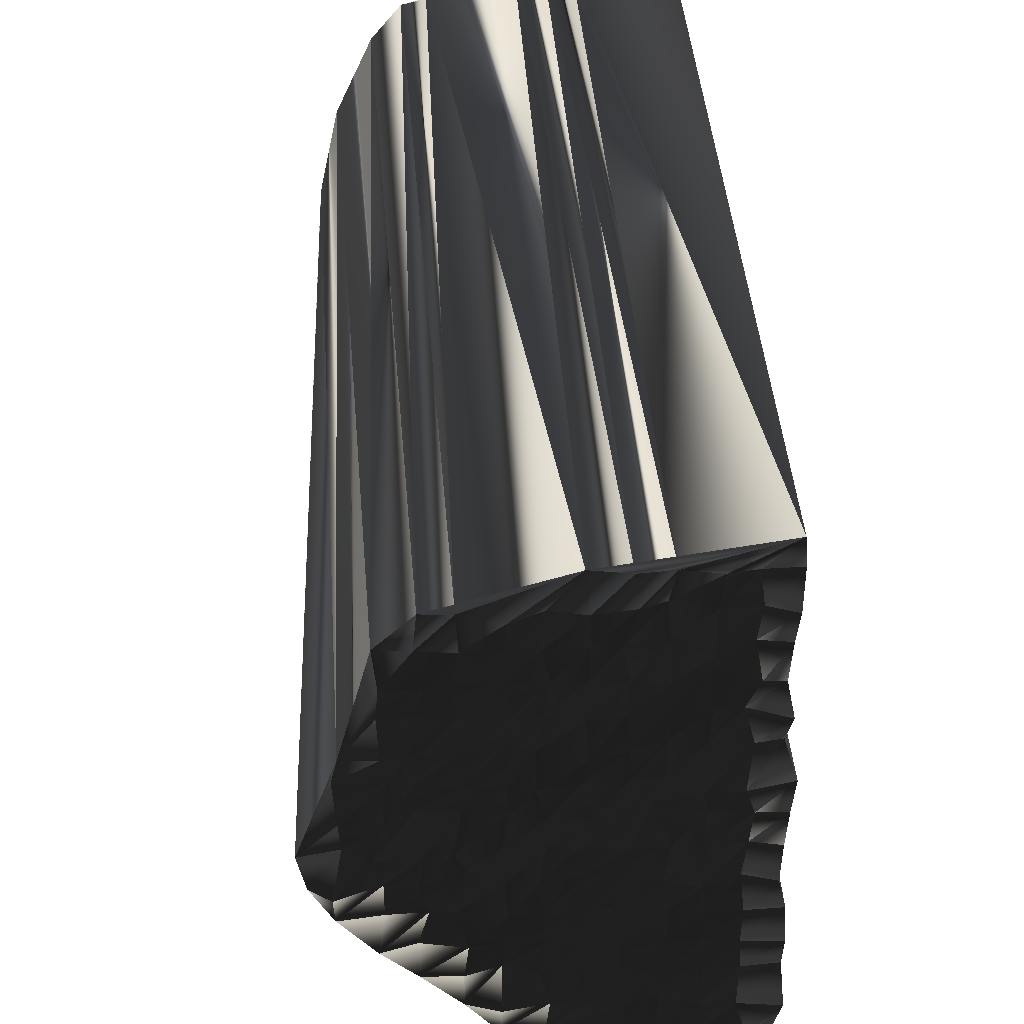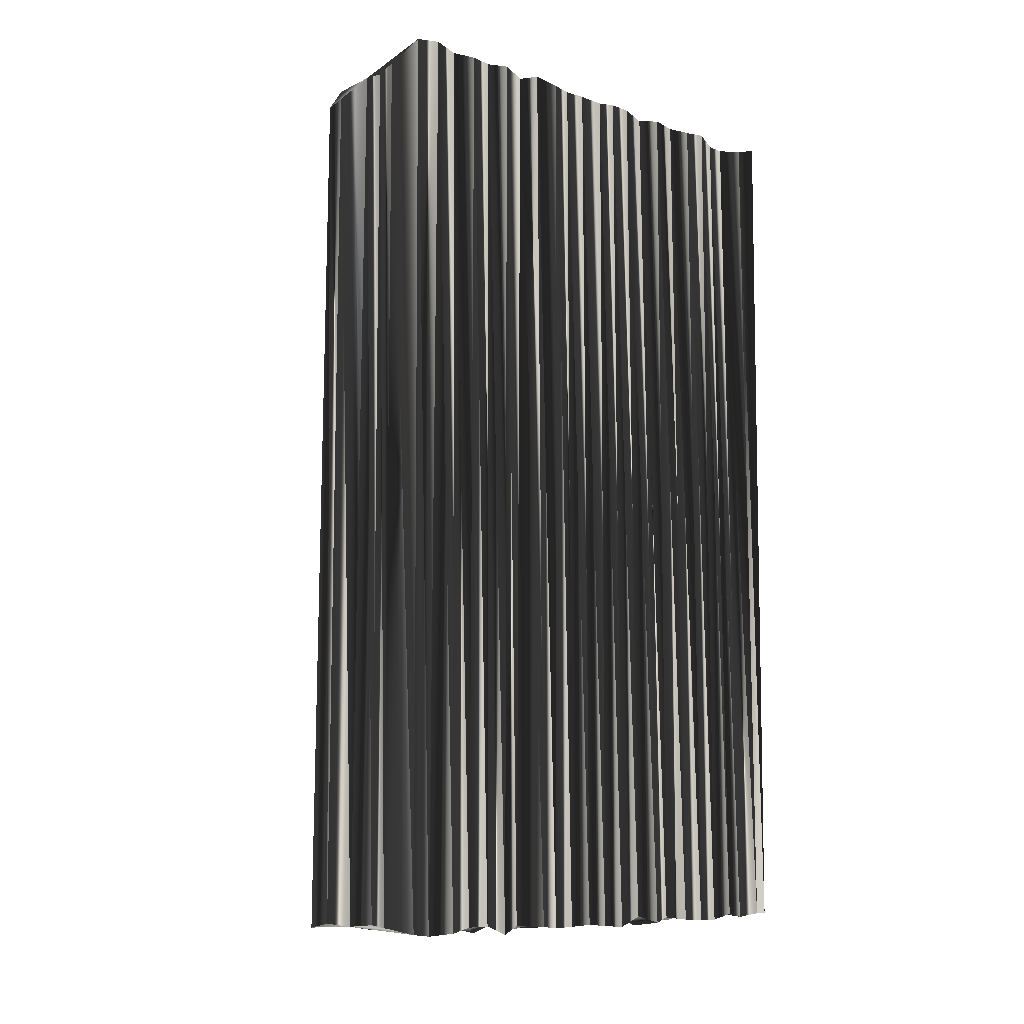
<metadata>
{"format":"obj","ext":"obj","renderer":"f3d","projection":"perspective","resolution":1024,"background":"white","views":[{"elev":31.9,"azim":177.4,"up":"+Y"},{"elev":-8.9,"azim":-133.0,"up":"+Z"}]}
</metadata>
<code>
v 2.064 208.5 0.018
v 1.805 209.2 0.04487
v 1.958 210 -0.06248
v 1.822 210.8 0.078
v 1.973 211.5 -0.1047
v 1.861 212.3 -0.06949
v 1.784 213.3 -0.02823
v 1.955 214.1 0.08623
v 1.787 214.8 -0.07784
v 1.846 215.7 0.1807
v 1.843 216.5 -0.1497
v 1.871 217.4 -0.08737
v 2.02 218 -0.02196
v 1.968 218.9 -0.05107
v 1.885 219.7 -0.05943
v 1.77 220.4 0.01514
v 2.067 221.4 0.07669
v 1.933 222.1 -0.1725
v 2.063 222.7 0.121
v 1.972 223.6 0.1279
v 1.895 224.4 -0.02932
v 1.87 225.4 -0.07195
v 1.896 226.1 0.003978
v 2.779 209.2 0.05014
v 2.781 210.2 0.02166
v 2.73 210.6 0.1038
v 2.839 211.7 -0.09
v 2.746 212.5 0.03488
v 2.61 213.4 0.02495
v 2.519 214 -0.08182
v 2.782 215 -0.2052
v 2.692 215.7 0.1259
v 2.735 216.5 -0.004357
v 2.702 217.3 -0.03457
v 2.785 218.2 0.005879
v 2.669 219 -0.007623
v 2.567 219.7 0.04019
v 2.773 220.3 -0.07212
v 2.642 221.3 0.05199
v 2.839 222 0.2606
v 2.579 222.9 -0.1099
v 2.71 223.7 0.08211
v 2.586 224.5 0.1111
v 2.691 225.3 0.04555
v 3.359 210.1 0.03566
v 3.406 210.8 0.07389
v 3.567 211.7 -0.002555
v 3.533 212.4 -0.1678
v 3.702 213.2 0.01704
v 3.8 213.8 -0.05574
v 3.549 214.8 -0.02187
v 3.45 215.8 -0.01287
v 3.495 216.4 0.06352
v 3.428 217.3 -0.1121
v 3.567 218 -0.186
v 3.582 218.9 -0.03059
v 3.488 219.7 0.0903
v 3.607 220.3 -0.1295
v 3.538 221.4 0.04493
v 3.472 222.1 0.03306
v 3.51 223 0.1046
v 3.506 223.5 -0.104
v 3.427 224.4 0.107
v 3.319 225.2 0.1045
v 4.33 211 -0.06359
v 4.197 211.7 0.07811
v 4.395 212.5 -0.01768
v 4.235 213.4 -0.05117
v 4.363 214 0.0183
v 4.363 215.1 -0.004394
v 4.31 215.6 0.02671
v 4.226 216.5 -0.02709
v 4.196 217.4 -0.03753
v 4.328 218 -0.03361
v 4.175 218.9 0.01424
v 4.579 220 0.03754
v 4.319 220.5 0.1738
v 4.276 221.5 0.05838
v 4.331 222.2 -0.05741
v 4.302 222.9 -0.07902
v 4.326 223.8 0.04552
v 4.385 224.6 0.2317
v 4.228 225.4 0.03987
v 5.088 211.6 -0.1411
v 4.903 212.6 0.06276
v 5.214 213.5 0.1597
v 5.062 214.3 0.07287
v 5.041 214.9 -0.0985
v 5.101 215.8 -0.03667
v 5.158 216.3 -0.02612
v 5.306 217.4 -0.01191
v 5.111 218.2 0.0045
v 5.031 219 -0.1841
v 5.129 219.6 0.02353
v 5.096 220.5 -0.0343
v 5.028 221.2 0.05994
v 5.158 222 0.0489
v 5.082 222.9 0.01455
v 5.217 223.7 0.07741
v 4.949 224.6 -0.0424
v 5.024 225.2 0.1352
v 5.815 212.4 -0.2127
v 5.738 213.2 -0.1331
v 6.119 214.1 -0.1136
v 5.924 214.8 0.04297
v 5.837 215.9 -0.1005
v 5.922 216.5 -0.01205
v 5.94 217.3 0.0552
v 5.863 218.2 0.05673
v 5.997 218.9 0.01246
v 5.755 219.6 0.04247
v 5.942 220.4 0.1951
v 5.883 221.1 -0.1369
v 5.904 222.1 -0.122
v 5.886 222.9 0.03866
v 5.833 223.8 -0.06976
v 5.857 224.5 -0.1047
v 5.96 225.4 0.04811
v 6.648 213.2 -0.1536
v 6.643 214.1 0.1075
v 6.545 214.9 0.05512
v 6.741 215.6 0.1487
v 6.636 216.6 -0.01316
v 6.703 217.2 0.0388
v 6.833 218 0.01442
v 6.638 219 -0.06356
v 6.634 219.6 0.02162
v 6.862 220.4 -0.02624
v 6.86 221.3 -0.000567
v 6.735 222.2 -0.04235
v 6.578 222.9 0.08061
v 6.799 223.7 -0.09644
v 6.683 224.5 0.0821
v 7.563 214.2 0.0569
v 7.533 214.8 0.008769
v 7.512 215.8 0.1853
v 7.458 216.5 0.08722
v 7.402 217.3 -0.03446
v 7.477 218.2 -0.1614
v 7.521 218.9 0.07893
v 7.379 219.7 0.05621
v 7.44 220.5 -0.1105
v 7.416 221.5 -0.01549
v 7.274 222.2 0.00581
v 7.529 222.9 -0.0601
v 7.465 223.7 0.09785
v 7.444 224.3 0.00409
v 8.283 215 -0.01441
v 8.286 215.7 0.05925
v 8.19 216.5 -0.03519
v 8.417 217.4 -0.02329
v 8.221 218.3 0.1404
v 8.47 218.9 0.0337
v 8.313 219.9 0.04626
v 8.312 220.5 0.0336
v 8.296 221.3 -0.005613
v 8.377 222.1 0.08293
v 8.501 223 0.05808
v 8.327 223.7 -0.0249
v 8.386 224.5 0.002399
v 9.186 215.7 0.08978
v 9.204 216.5 0.1157
v 8.965 217.4 0.005339
v 9.169 218.1 -0.0653
v 9.05 218.9 -0.1486
v 9.219 219.8 0.2469
v 9.242 220.6 -0.0379
v 9.147 221.2 0.1539
v 9.142 222.2 0.04876
v 8.999 222.8 0.04245
v 9.192 223.7 -0.0134
v 9.107 224.7 -0.1563
v 9.985 216.5 -0.1249
v 9.848 217.5 -0.1076
v 9.864 218.2 -0.02874
v 10.05 218.8 -0.1093
v 9.815 219.7 -0.1072
v 9.829 220.5 0.01037
v 9.863 221.2 -0.02837
v 9.923 222.1 0.08152
v 9.87 222.8 0.1022
v 9.979 223.8 0.02471
v 10.83 217.3 -0.04374
v 10.87 217.9 -0.175
v 10.67 219 0.1121
v 10.72 219.7 -0.03489
v 10.82 220.6 0.06739
v 10.69 221.1 0.09743
v 11.36 218.1 0.01609
v 11.57 219 -0.1
v 1.912 208.5 30.28
v 1.904 209.3 30.05
v 2.218 210.1 29.95
v 1.949 211 29.84
v 1.857 211.6 30.12
v 1.916 212.4 30.06
v 1.946 213.3 29.99
v 1.982 214.1 30.12
v 2.134 214.9 29.96
v 1.933 215.8 30.09
v 2.001 216.5 30.14
v 1.912 217.3 29.97
v 1.962 218.2 30.01
v 1.926 219 29.96
v 1.709 219.8 29.92
v 1.98 220.5 30.17
v 2.06 221.2 29.91
v 1.836 222.1 30.06
v 1.962 222.9 29.96
v 1.85 223.6 29.96
v 2.063 224.4 29.97
v 1.803 225.3 30.04
v 1.784 226.3 29.86
v 2.591 209.3 29.96
v 2.648 210.1 29.98
v 2.614 210.8 30.24
v 2.68 211.6 29.91
v 2.876 212.5 30.25
v 2.683 213.3 29.95
v 2.681 213.9 29.84
v 2.601 215 29.96
v 2.885 215.5 29.79
v 2.804 216.5 29.84
v 2.773 217.3 29.91
v 2.83 218.1 29.9
v 2.679 218.9 29.93
v 2.754 219.8 30.02
v 2.554 220.5 30.01
v 2.696 221.3 30.02
v 2.732 222.1 30.03
v 2.656 222.9 29.93
v 2.658 223.7 29.97
v 2.684 224.5 29.93
v 2.715 225.3 29.95
v 3.429 210.2 29.76
v 3.515 210.9 29.98
v 3.446 211.7 29.94
v 3.488 212.4 30.08
v 3.398 213.2 30.06
v 3.688 214.3 30.02
v 3.511 214.9 30.14
v 3.48 215.8 29.86
v 3.685 216.6 29.96
v 3.582 217.3 30.13
v 3.515 218.2 29.98
v 3.669 218.9 30.14
v 3.484 219.7 30.17
v 3.376 220.3 30.14
v 3.665 221.3 30.03
v 3.392 222.1 30.01
v 3.537 222.9 30.14
v 3.533 223.7 30.03
v 3.546 224.5 30.12
v 3.487 225.3 30.06
v 4.092 210.7 30.06
v 4.455 211.7 30.11
v 4.299 212.5 29.89
v 4.292 213.4 29.91
v 4.534 214.2 29.98
v 4.371 214.7 29.85
v 4.248 215.7 29.98
v 4.325 216.5 30.11
v 4.325 217.2 29.99
v 4.177 218.2 29.96
v 4.334 218.9 30.19
v 4.38 219.8 29.99
v 4.338 220.5 29.93
v 4.318 221.2 30.15
v 4.345 222.2 30.1
v 4.538 223 29.82
v 4.233 223.6 30.07
v 4.324 224.4 30.09
v 4.337 225.3 30.03
v 5.243 211.6 29.91
v 5.241 212.4 29.87
v 5.128 213.2 30
v 4.959 214.2 30
v 5.132 214.8 30.1
v 5.105 215.6 29.97
v 5.231 216.4 29.91
v 5.133 217.3 29.9
v 5.07 218.2 30.19
v 5.13 219 29.98
v 5.014 219.6 30.19
v 5.053 220.6 29.94
v 4.933 221.3 30.01
v 5.2 222.1 29.97
v 5.318 223 29.99
v 5.161 223.8 29.86
v 5.068 224.5 29.95
v 5.081 225.3 29.85
v 5.781 212.7 30.24
v 6.01 213.3 29.92
v 5.84 213.9 29.98
v 5.809 215 29.91
v 5.995 215.7 29.85
v 5.955 216.5 30.06
v 5.878 217.3 29.88
v 5.959 218.1 29.88
v 5.985 219 29.99
v 5.908 219.8 30.07
v 6.117 220.5 30.17
v 5.966 221.1 30.03
v 5.921 222.1 29.96
v 5.774 222.9 30.03
v 5.975 223.7 30.28
v 5.708 224.4 29.92
v 5.894 225.2 29.97
v 6.492 213.1 30
v 6.826 213.9 29.96
v 6.463 214.6 29.96
v 6.651 215.8 29.73
v 6.635 216.4 29.91
v 6.826 217.4 30.05
v 6.86 217.9 29.81
v 6.662 218.8 29.89
v 6.657 219.9 30.29
v 6.613 220.3 29.95
v 6.717 221.3 29.9
v 6.59 221.9 30.14
v 6.656 222.8 29.94
v 6.69 223.7 30.09
v 6.647 224.5 29.87
v 7.555 214.3 30.03
v 7.446 215 30.08
v 7.507 215.7 29.91
v 7.555 216.5 29.78
v 7.457 217.3 30.05
v 7.619 218.2 29.95
v 7.605 218.7 30.19
v 7.702 219.7 30.05
v 7.457 220.6 29.98
v 7.566 221.5 29.87
v 7.45 222 30.02
v 7.397 223 29.88
v 7.605 223.7 30
v 7.67 224.5 30.02
v 8.293 214.8 29.86
v 8.34 215.6 30.02
v 8.307 216.6 29.93
v 8.372 217.3 29.81
v 8.364 217.9 29.95
v 8.348 218.8 30.13
v 8.466 219.8 30.03
v 8.335 220.6 30.11
v 8.259 221.4 29.95
v 8.244 222.1 29.93
v 8.343 222.9 30.04
v 8.237 223.7 30.06
v 8.307 224.5 30.33
v 9.12 215.6 30.15
v 9.131 216.4 29.76
v 9.109 217.3 30.14
v 9.122 218.2 29.95
v 9.33 219 30.03
v 9.135 219.8 30.03
v 9.119 220.6 29.86
v 9.06 221.4 30.16
v 9.41 222 29.98
v 9.251 222.9 29.96
v 8.909 223.8 29.95
v 9.003 224.5 29.91
v 10.03 216.6 30.09
v 9.987 217.4 30
v 10.04 218.1 30.04
v 9.856 218.9 30.12
v 10.03 219.8 30.05
v 9.984 220.5 29.88
v 9.768 221.3 30
v 9.848 222.2 30.05
v 9.694 222.9 30.07
v 9.836 223.5 29.97
v 10.6 217.4 30
v 10.57 218 30.11
v 10.63 218.8 30.12
v 10.59 219.7 30.15
v 10.56 220.5 29.87
v 10.85 221.3 29.94
v 11.43 218.1 30.02
v 11.36 218.9 29.99
f 66 84 67
f 47 48 28
f 47 28 27
f 16 37 38
f 58 39 38
f 42 20 41
f 37 57 38
f 80 62 61
f 55 56 36
f 95 94 111
f 59 58 77
f 66 65 84
f 126 125 139
f 66 47 65
f 14 35 36
f 139 138 151
f 57 56 75
f 7 6 28
f 87 70 69
f 27 26 46
f 48 67 49
f 75 74 92
f 153 141 140
f 126 110 125
f 77 94 95
f 70 52 51
f 75 92 93
f 52 53 33
f 85 68 67
f 56 74 75
f 97 96 113
f 15 14 36
f 60 61 41
f 38 39 17
f 63 44 43
f 114 97 113
f 82 83 64
f 81 63 62
f 100 83 82
f 82 64 63
f 117 118 101
f 98 114 115
f 95 96 78
f 40 60 41
f 78 77 95
f 140 127 126
f 98 115 99
f 97 80 79
f 158 145 157
f 83 100 101
f 139 151 152
f 113 129 114
f 114 130 115
f 81 99 82
f 117 133 118
f 116 117 100
f 132 133 117
f 129 143 130
f 181 182 171
f 166 154 165
f 128 112 127
f 155 143 142
f 169 158 157
f 131 145 132
f 164 175 165
f 143 155 156
f 157 168 169
f 139 152 140
f 186 190 187
f 125 124 138
f 93 92 109
f 126 139 140
f 164 165 153
f 168 167 178
f 70 87 88
f 7 29 8
f 107 91 90
f 149 136 148
f 151 162 163
f 138 150 151
f 140 152 153
f 150 161 162
f 152 163 164
f 67 48 66
f 45 46 26
f 4 3 25
f 6 5 27
f 5 4 26
f 27 5 26
f 24 2 1
f 24 3 2
f 46 45 65
f 26 4 25
f 25 3 24
f 26 25 45
f 45 25 24
f 85 67 84
f 86 85 102
f 68 86 69
f 28 29 7
f 68 69 50
f 68 49 67
f 49 30 29
f 28 6 27
f 27 46 47
f 47 46 65
f 47 66 48
f 48 49 29
f 49 68 50
f 52 70 71
f 86 87 69
f 92 91 108
f 86 103 87
f 106 89 105
f 89 71 88
f 104 87 103
f 88 71 70
f 121 105 120
f 73 72 90
f 105 89 88
f 89 90 72
f 70 51 69
f 89 72 71
f 30 31 9
f 53 54 34
f 32 33 11
f 50 51 31
f 30 9 8
f 71 72 53
f 55 54 73
f 49 50 30
f 30 50 31
f 50 69 51
f 51 52 32
f 31 10 9
f 28 48 29
f 29 30 8
f 31 32 10
f 31 51 32
f 32 52 33
f 53 52 71
f 10 32 11
f 11 33 12
f 12 34 13
f 13 35 14
f 55 36 35
f 34 12 33
f 13 34 35
f 35 34 54
f 55 74 56
f 57 75 76
f 78 79 60
f 39 40 18
f 16 15 37
f 17 16 38
f 15 36 37
f 37 36 56
f 19 18 40
f 20 19 41
f 64 44 63
f 23 44 64
f 22 21 43
f 42 21 20
f 23 22 44
f 44 22 43
f 59 40 39
f 39 18 17
f 59 60 40
f 40 41 19
f 62 43 42
f 42 43 21
f 59 78 60
f 60 79 61
f 80 81 62
f 61 42 41
f 63 43 62
f 62 42 61
f 81 98 99
f 81 82 63
f 101 23 83
f 83 23 64
f 82 99 100
f 145 146 132
f 78 96 79
f 79 80 61
f 97 79 96
f 96 95 112
f 81 80 98
f 116 115 131
f 75 93 76
f 38 57 58
f 76 94 77
f 77 78 59
f 37 56 57
f 58 76 77
f 59 39 58
f 58 57 76
f 72 73 54
f 53 34 33
f 55 35 54
f 54 53 72
f 55 73 74
f 74 73 91
f 92 74 91
f 91 73 90
f 76 93 94
f 110 93 109
f 127 112 111
f 110 94 93
f 140 141 127
f 127 111 126
f 142 129 128
f 128 113 112
f 153 154 141
f 141 128 127
f 143 129 142
f 142 128 141
f 131 115 130
f 144 143 156
f 113 96 112
f 112 95 111
f 113 128 129
f 130 143 144
f 114 129 130
f 116 131 132
f 80 97 98
f 98 97 114
f 100 99 116
f 116 99 115
f 101 100 117
f 117 116 132
f 118 23 101
f 146 159 147
f 133 132 146
f 160 118 147
f 147 118 133
f 130 144 131
f 145 144 157
f 131 144 145
f 133 146 147
f 145 158 146
f 146 158 159
f 158 169 170
f 159 171 160
f 179 178 187
f 159 170 171
f 172 118 160
f 160 147 159
f 159 158 170
f 172 160 171
f 172 171 182
f 188 181 180
f 169 180 170
f 170 181 171
f 179 188 180
f 179 180 169
f 178 167 177
f 180 181 170
f 157 156 168
f 168 179 169
f 188 182 181
f 142 141 154
f 155 154 166
f 157 144 156
f 156 155 167
f 155 142 154
f 154 153 165
f 168 156 167
f 176 165 175
f 167 166 177
f 179 187 188
f 179 168 178
f 178 177 186
f 178 186 187
f 189 185 184
f 177 176 185
f 174 175 164
f 190 188 187
f 183 189 184
f 189 190 185
f 163 173 174
f 163 174 164
f 163 162 173
f 175 183 184
f 174 183 175
f 166 176 177
f 175 184 176
f 176 184 185
f 190 186 185
f 185 186 177
f 125 110 109
f 124 108 123
f 167 155 166
f 166 165 176
f 92 108 109
f 109 108 124
f 126 111 110
f 110 111 94
f 108 107 123
f 137 123 136
f 125 109 124
f 136 123 122
f 139 125 138
f 137 124 123
f 137 149 150
f 150 162 151
f 151 163 152
f 152 164 153
f 108 91 107
f 106 90 89
f 123 107 122
f 148 135 134
f 121 106 105
f 104 88 87
f 122 107 106
f 106 107 90
f 105 104 120
f 86 68 85
f 85 84 102
f 104 119 120
f 86 102 103
f 103 102 119
f 105 88 104
f 104 103 119
f 119 134 120
f 121 134 135
f 122 106 121
f 121 120 134
f 149 137 136
f 135 122 121
f 150 138 137
f 137 138 124
f 173 183 174
f 148 136 135
f 135 136 122
f 148 161 149
f 149 161 150
f 161 173 162
f 274 256 257
f 238 237 218
f 218 237 217
f 227 206 228
f 229 248 228
f 210 232 231
f 247 227 228
f 252 270 251
f 246 245 226
f 284 285 301
f 248 249 267
f 255 256 274
f 315 316 329
f 237 256 255
f 225 204 226
f 328 329 341
f 246 247 265
f 196 197 218
f 260 277 259
f 216 217 236
f 257 238 239
f 264 265 282
f 331 343 330
f 300 316 315
f 284 267 285
f 242 260 241
f 282 265 283
f 243 242 223
f 258 275 257
f 264 246 265
f 286 287 303
f 204 205 226
f 251 250 231
f 229 228 207
f 234 253 233
f 287 304 303
f 273 272 254
f 253 271 252
f 273 290 272
f 254 272 253
f 308 307 291
f 304 288 305
f 286 285 268
f 250 230 231
f 267 268 285
f 317 330 316
f 305 288 289
f 270 287 269
f 335 348 347
f 290 273 291
f 341 329 342
f 319 303 304
f 320 304 305
f 289 271 272
f 323 307 308
f 307 306 290
f 323 322 307
f 333 319 320
f 372 371 361
f 344 356 355
f 302 318 317
f 333 345 332
f 348 359 347
f 335 321 322
f 365 354 355
f 345 333 346
f 358 347 359
f 342 329 330
f 380 376 377
f 314 315 328
f 282 283 299
f 329 316 330
f 355 354 343
f 357 358 368
f 277 260 278
f 219 197 198
f 281 297 280
f 326 339 338
f 352 341 353
f 340 328 341
f 342 330 343
f 351 340 352
f 353 342 354
f 238 257 256
f 236 235 216
f 193 194 215
f 195 196 217
f 194 195 216
f 195 217 216
f 192 214 191
f 193 214 192
f 235 236 255
f 194 216 215
f 193 215 214
f 215 216 235
f 215 235 214
f 257 275 274
f 275 276 292
f 276 258 259
f 219 218 197
f 259 258 240
f 239 258 257
f 220 239 219
f 196 218 217
f 236 217 237
f 236 237 255
f 256 237 238
f 239 238 219
f 258 239 240
f 260 242 261
f 277 276 259
f 281 282 298
f 293 276 277
f 279 296 295
f 261 279 278
f 277 294 293
f 261 278 260
f 295 311 310
f 262 263 280
f 279 295 278
f 280 279 262
f 241 260 259
f 262 279 261
f 221 220 199
f 244 243 224
f 223 222 201
f 241 240 221
f 199 220 198
f 262 261 243
f 244 245 263
f 240 239 220
f 240 220 221
f 259 240 241
f 242 241 222
f 200 221 199
f 238 218 219
f 220 219 198
f 222 221 200
f 241 221 222
f 242 222 223
f 242 243 261
f 222 200 201
f 223 201 202
f 224 202 203
f 225 203 204
f 226 245 225
f 202 224 223
f 224 203 225
f 224 225 244
f 264 245 246
f 265 247 266
f 269 268 250
f 230 229 208
f 205 206 227
f 206 207 228
f 226 205 227
f 226 227 246
f 208 209 230
f 209 210 231
f 234 254 253
f 234 213 254
f 211 212 233
f 211 232 210
f 212 213 234
f 212 234 233
f 230 249 229
f 208 229 207
f 250 249 230
f 231 230 209
f 233 252 232
f 233 232 211
f 268 249 250
f 269 250 251
f 271 270 252
f 232 251 231
f 233 253 252
f 232 252 251
f 288 271 289
f 272 271 253
f 213 291 273
f 213 273 254
f 289 272 290
f 336 335 322
f 286 268 269
f 270 269 251
f 269 287 286
f 285 286 302
f 270 271 288
f 305 306 321
f 283 265 266
f 247 228 248
f 284 266 267
f 268 267 249
f 246 227 247
f 266 248 267
f 229 249 248
f 247 248 266
f 263 262 244
f 224 243 223
f 225 245 244
f 243 244 262
f 263 245 264
f 263 264 281
f 264 282 281
f 263 281 280
f 283 266 284
f 283 300 299
f 302 317 301
f 284 300 283
f 331 330 317
f 301 317 316
f 319 332 318
f 303 318 302
f 344 343 331
f 318 331 317
f 319 333 332
f 318 332 331
f 305 321 320
f 333 334 346
f 286 303 302
f 285 302 301
f 318 303 319
f 333 320 334
f 319 304 320
f 321 306 322
f 287 270 288
f 287 288 304
f 289 290 306
f 289 306 305
f 290 291 307
f 306 307 322
f 213 308 291
f 349 336 337
f 322 323 336
f 308 350 337
f 308 337 323
f 334 320 321
f 334 335 347
f 334 321 335
f 336 323 337
f 348 335 336
f 348 336 349
f 359 348 360
f 361 349 350
f 368 369 377
f 360 349 361
f 308 362 350
f 337 350 349
f 348 349 360
f 350 362 361
f 361 362 372
f 371 378 370
f 370 359 360
f 371 360 361
f 378 369 370
f 370 369 359
f 357 368 367
f 371 370 360
f 346 347 358
f 369 358 359
f 372 378 371
f 331 332 344
f 344 345 356
f 334 347 346
f 345 346 357
f 332 345 344
f 343 344 355
f 346 358 357
f 355 366 365
f 356 357 367
f 377 369 378
f 358 369 368
f 367 368 376
f 376 368 377
f 375 379 374
f 366 367 375
f 365 364 354
f 378 380 377
f 379 373 374
f 380 379 375
f 363 353 364
f 364 353 354
f 352 353 363
f 373 365 374
f 373 364 365
f 366 356 367
f 374 365 366
f 374 366 375
f 376 380 375
f 376 375 367
f 300 315 299
f 298 314 313
f 345 357 356
f 355 356 366
f 298 282 299
f 298 299 314
f 301 316 300
f 301 300 284
f 297 298 313
f 313 327 326
f 299 315 314
f 313 326 312
f 315 329 328
f 314 327 313
f 339 327 340
f 352 340 341
f 353 341 342
f 354 342 343
f 281 298 297
f 280 296 279
f 297 313 312
f 325 338 324
f 296 311 295
f 278 294 277
f 297 312 296
f 297 296 280
f 294 295 310
f 258 276 275
f 274 275 292
f 309 294 310
f 292 276 293
f 292 293 309
f 278 295 294
f 293 294 309
f 324 309 310
f 324 311 325
f 296 312 311
f 310 311 324
f 327 339 326
f 312 325 311
f 328 340 327
f 328 327 314
f 373 363 364
f 326 338 325
f 326 325 312
f 351 338 339
f 351 339 340
f 363 351 352
f 1 191 24
f 24 214 191
f 24 214 45
f 45 235 214
f 45 235 65
f 65 255 235
f 65 255 84
f 84 274 255
f 84 274 102
f 102 292 274
f 102 292 119
f 119 309 292
f 119 309 134
f 134 324 309
f 134 324 148
f 148 338 324
f 148 338 161
f 161 351 338
f 161 351 173
f 173 363 351
f 173 363 183
f 183 373 363
f 183 373 189
f 189 379 373
f 189 379 190
f 190 380 379
f 190 380 188
f 188 378 380
f 188 378 182
f 182 372 378
f 182 372 172
f 172 362 372
f 172 362 160
f 160 350 362
f 160 350 118
f 118 308 350
f 118 308 101
f 101 291 308
f 101 291 83
f 83 273 291
f 83 273 23
f 23 213 273
f 23 213 22
f 22 212 213
f 22 212 21
f 21 211 212
f 21 211 20
f 20 210 211
f 20 210 19
f 19 209 210
f 19 209 18
f 18 208 209
f 18 208 17
f 17 207 208
f 17 207 16
f 16 206 207
f 16 206 15
f 15 205 206
f 15 205 14
f 14 204 205
f 14 204 13
f 13 203 204
f 13 203 12
f 12 202 203
f 12 202 11
f 11 201 202
f 11 201 10
f 10 200 201
f 10 200 9
f 9 199 200
f 9 199 8
f 8 198 199
f 8 198 7
f 7 197 198
f 7 197 6
f 6 196 197
f 6 196 5
f 5 195 196
f 5 195 4
f 4 194 195
f 4 194 3
f 3 193 194
f 3 193 2
f 2 192 193
f 2 192 1
f 1 191 192

</code>
